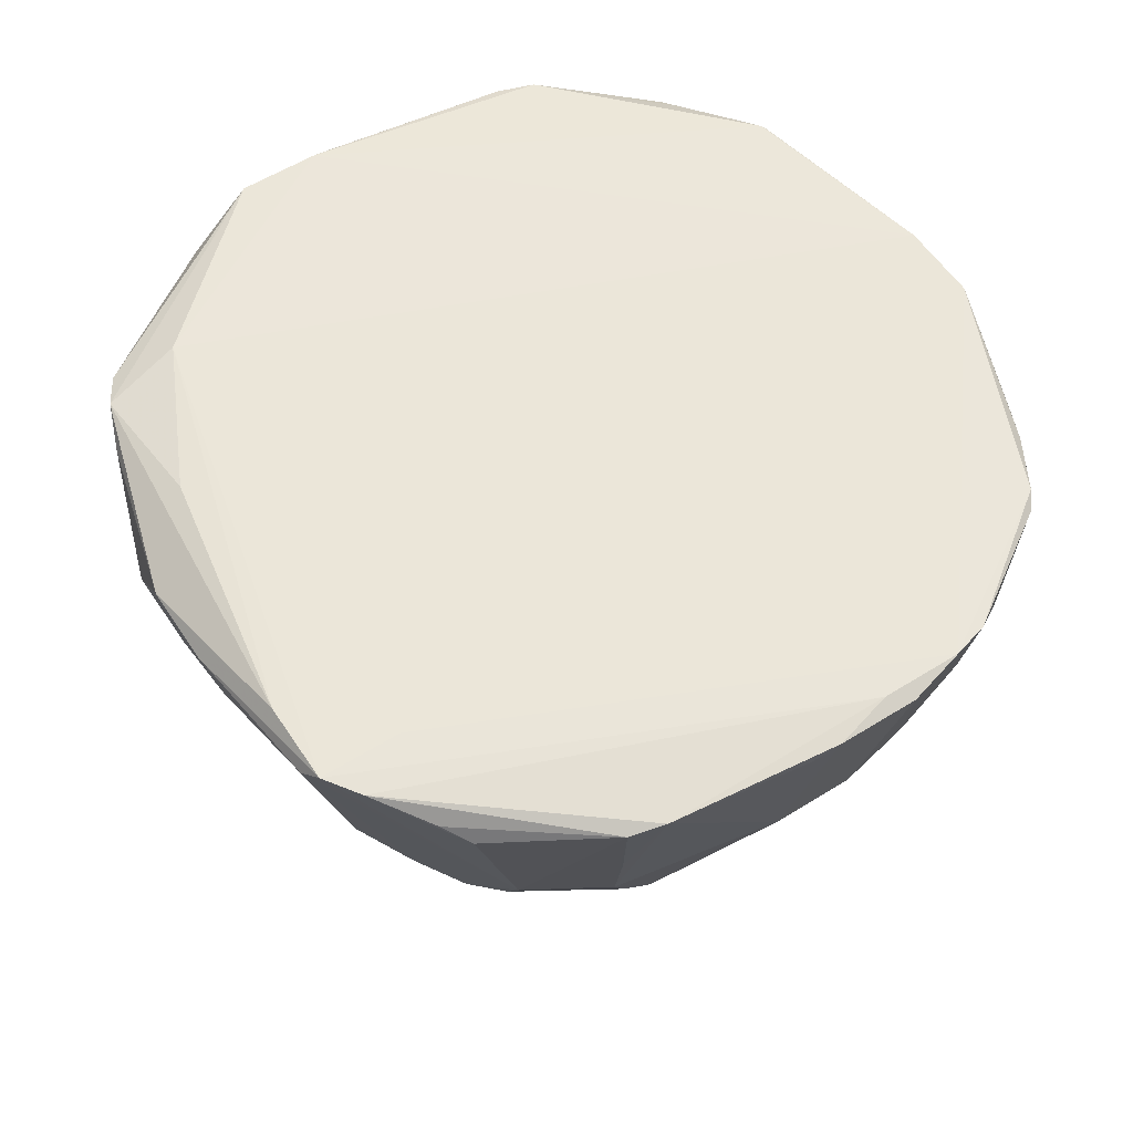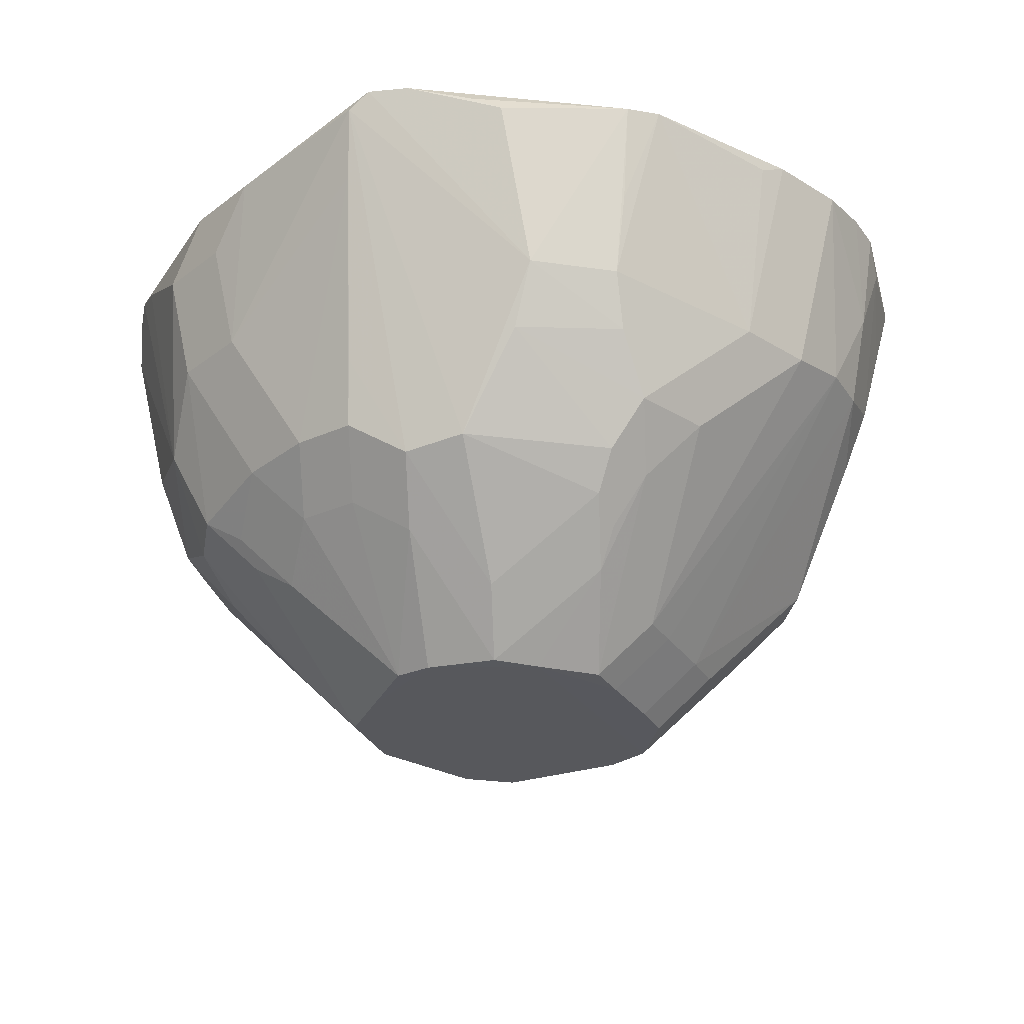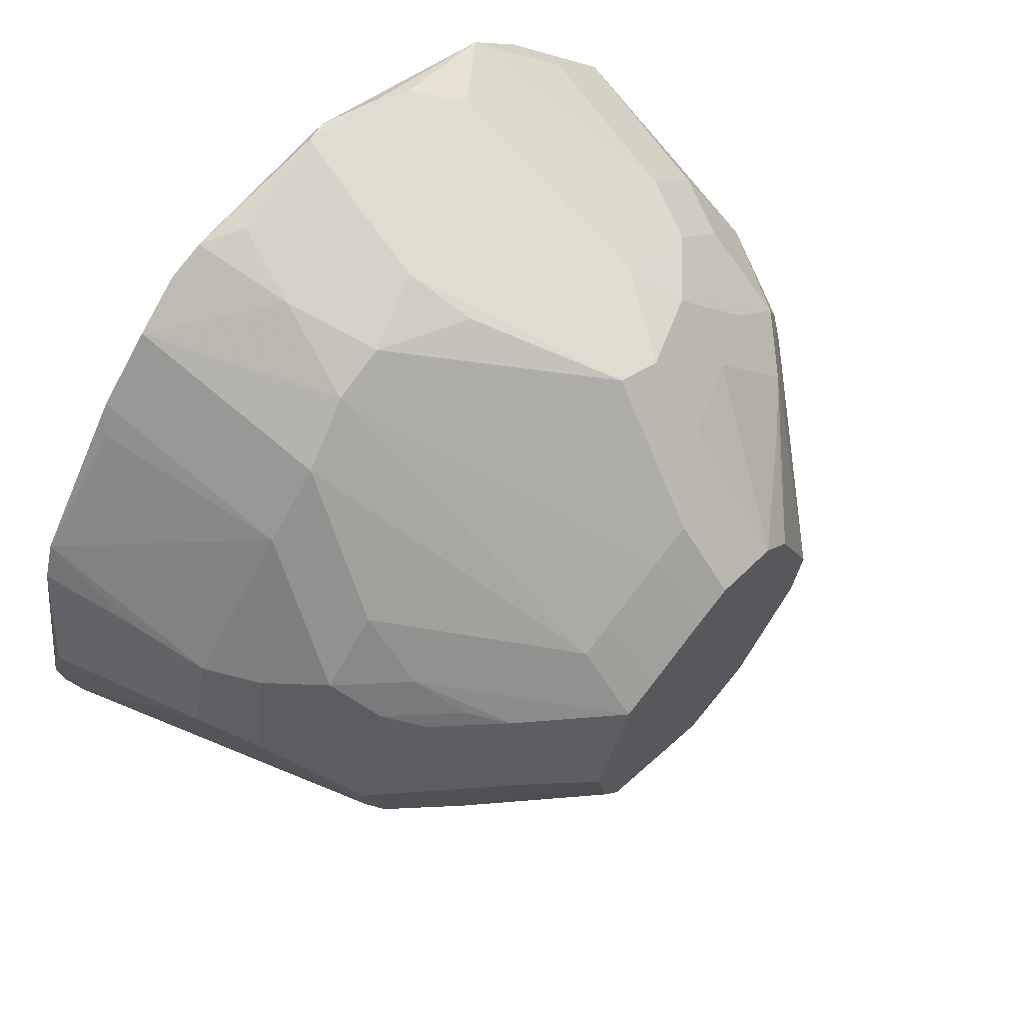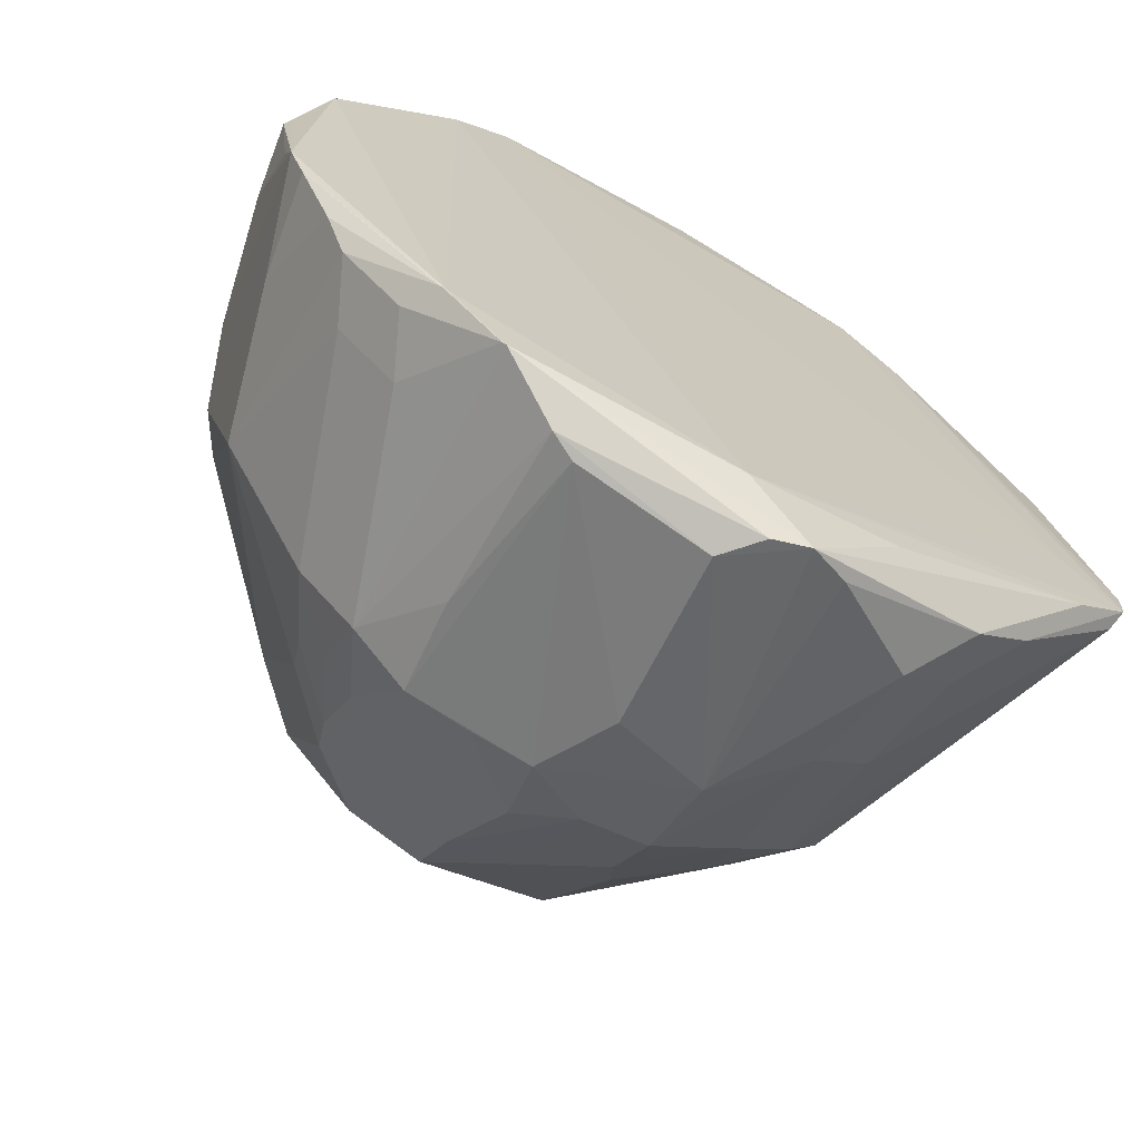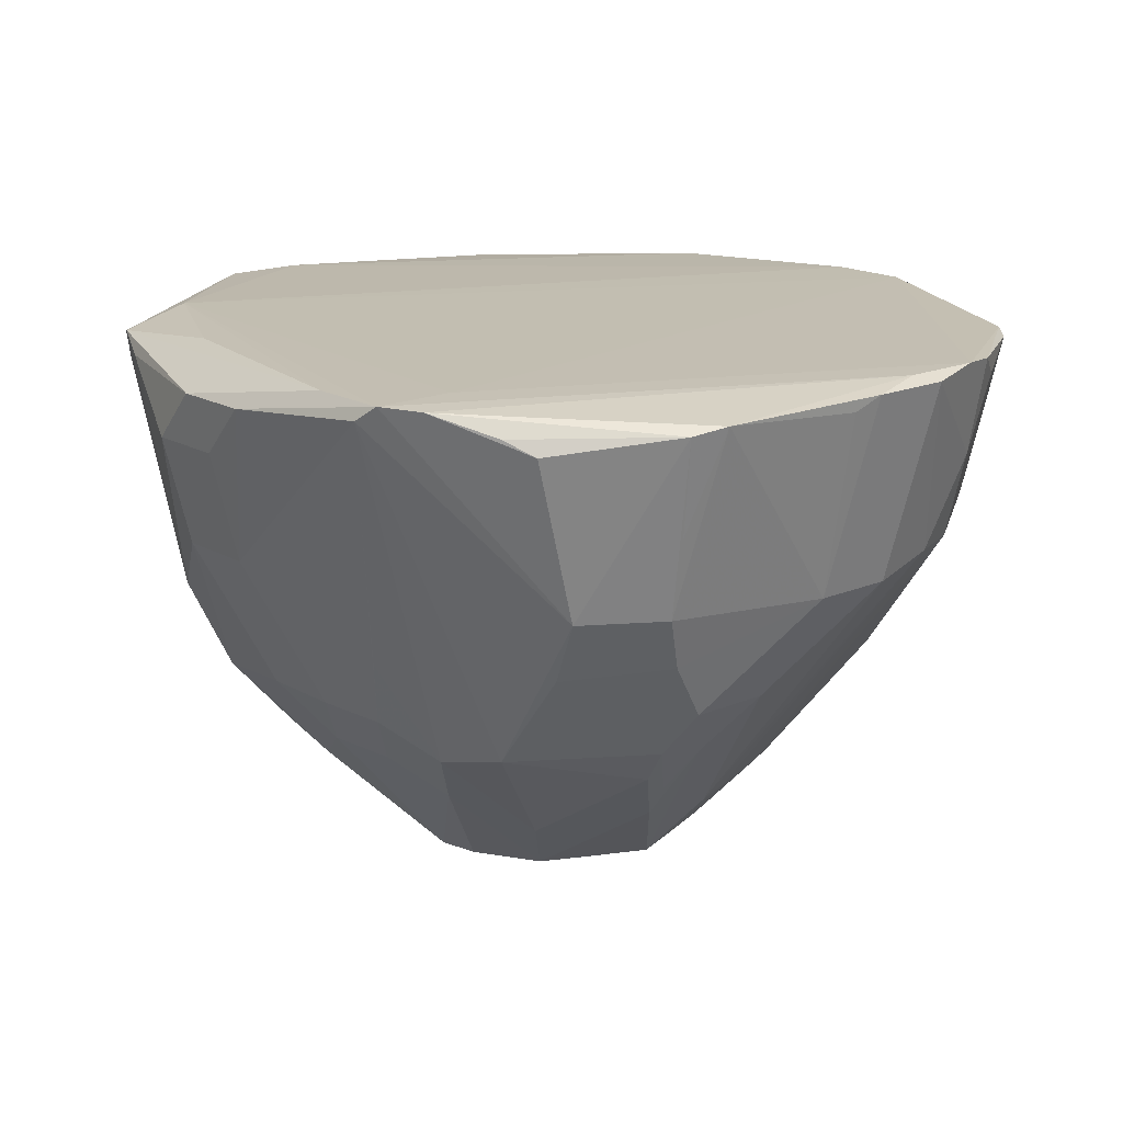
<metadata>
{"format":"obj","ext":"obj","renderer":"f3d","projection":"perspective","resolution":1024,"background":"white","views":[{"elev":56.9,"azim":101.9,"up":"+Z"},{"elev":-29.6,"azim":92.9,"up":"+Z"},{"elev":62.4,"azim":132.3,"up":"+Y"},{"elev":-69.3,"azim":-31.0,"up":"+Y"},{"elev":17.0,"azim":94.1,"up":"+Z"}]}
</metadata>
<code>
v -0.04927 0.002844 0.008814
v -0.05052 0.01585 0.03558
v 0.03192 -0.03497 0.01314
v 0.02479 -0.0421 0.01314
v 0.008883 -0.05279 0.03567
v 0.03007 0.04255 0.03631
v 0.02294 0.04968 0.03631
v -0.04641 -0.02593 0.03327
v 0.03637 0.03877 0.03545
v 0.02925 0.0459 0.03545
v -0.05306 0.00094 0.02463
v -0.04302 -0.01724 0.003408
v 0.04385 0.01674 0.005314
v -0.009291 0.05324 0.0344
v 0.01954 -0.04078 0.03708
v 0.01557 -0.04503 0.005173
v 0.01563 -0.03978 -0.005267
v 0.01563 -0.03265 -0.0124
v -0.0358 0.03681 0.03662
v -0.02867 0.04394 0.03662
v -0.02867 0.04394 0.03662
v -0.01558 -0.05143 0.03083
v 0.03911 0.01915 -0.001957
v 0.03199 0.02628 -0.001957
v 0.03199 0.01915 -0.009085
v -0.008153 -0.04365 -0.00204
v 0.03422 0.03313 0.01089
v 0.02709 0.04026 0.01089
v 0.047 0.01612 0.01195
v -0.03752 0.01756 -0.006674
v -0.03039 0.02469 -0.006674
v -0.03039 0.01756 -0.0138
v 0.01765 -0.03468 -0.008906
v 0.01765 -0.02755 -0.01603
v -0.04264 0.002548 -0.005733
v -0.03552 0.002548 -0.01286
v -0.04837 -0.01724 0.02164
v 0.007017 -0.01739 -0.02847
v 0.04092 -0.01807 0.003842
v 0.004364 -0.05398 0.03463
v 0.05163 0.01807 0.03407
v 0.0391 -0.03332 0.03326
v 0.03197 -0.04045 0.03326
v 0.03873 -0.01076 -0.008685
v 0.0316 -0.01076 -0.01581
v -0.05071 -0.01933 0.03446
v -0.05267 -0.01492 0.03468
v 0.0391 -0.03332 0.03326
v -0.0004508 -0.02785 -0.02116
v -0.0004508 -0.02072 -0.02829
v 0.01988 0.04553 0.01268
v 0.049 0.0173 0.02201
v -0.01113 0.03879 -0.008424
v -0.01113 0.03166 -0.01555
v -0.04079 0.01124 -0.005408
v -0.03366 0.01124 -0.01254
v 0.003126 -0.04924 0.008807
v -0.02478 -0.02287 -0.01351
v -0.01765 -0.03 -0.01351
v -0.01765 -0.02287 -0.02063
v 0.0186 0.05201 0.03596
v 0.001109 -0.03802 -0.0104
v -0.03391 -0.03884 0.03618
v -0.02678 -0.04597 0.03618
v -0.02623 -0.02615 -0.009321
v -0.0191 -0.03328 -0.009321
v -0.0191 -0.02615 -0.01645
v -0.01426 0.01398 -0.02866
v 0.03333 -0.02503 -0.003681
v 0.0262 -0.03216 -0.003681
v 0.0262 -0.02503 -0.01081
v -0.04596 0.02694 0.0315
v -0.03883 0.03407 0.0315
v -0.009955 -0.01767 -0.02821
v 0.01851 0.004864 -0.029
v 0.01402 -0.05064 0.03372
v -0.001005 -0.04552 -0.001378
v 0.007341 -0.04162 -0.005564
v 0.007341 -0.0345 -0.01269
v -0.01813 0.04372 0.012
v -0.05372 0.004232 0.03369
v 0.05488 0.00196 0.03227
v -0.04606 -0.0009442 0.0001528
v 0.04975 0.005364 0.01205
v -0.01851 0.04917 0.02852
v 0.003229 0.05322 0.02558
v -0.005808 0.04048 -0.007639
v -0.02851 0.02864 -0.003945
v -0.02138 0.03577 -0.003945
v -0.02138 0.02864 -0.01107
v 0.0335 0.01317 -0.01233
v 0.02637 0.01317 -0.01946
v -0.04008 -0.03119 0.02494
v -0.03295 -0.03831 0.02494
v -0.02635 -0.006865 -0.02112
v -0.01922 -0.006865 -0.02825
v -0.02494 0.01736 -0.01819
v 0.01604 -0.01334 -0.02867
v -0.0507 0.01533 0.03565
v -0.01598 -0.04178 -0.002306
v -0.01598 -0.03465 -0.009434
v 0.041 -0.003473 -0.007644
v -0.001631 0.02743 -0.02179
v -0.001631 0.0203 -0.02892
v 0.02767 -0.0006536 -0.02179
v 0.02054 -0.0006536 -0.02892
v 0.01381 0.05299 0.03309
v 0.05303 -0.0153 0.03714
v 0.0459 -0.02243 0.03714
v 0.0459 -0.008176 0.03714
v 0.05187 -0.01789 0.03521
v -0.02779 -0.0003942 -0.0212
v -0.02066 -0.0003942 -0.02833
v -0.01868 -0.05061 0.03227
v 0.0005234 -0.05444 0.03036
v 0.0005234 -0.04731 0.03749
v -0.03485 0.03785 0.03319
v -0.01021 0.01822 -0.02878
v -0.05455 0.001577 0.03309
v -0.01777 0.006106 -0.02848
v 0.001194 0.05558 0.03489
v 0.03841 0.03592 0.03388
v 0.003278 0.02546 -0.02184
v 0.003278 0.01833 -0.02897
v -0.001409 0.05519 0.03558
v -0.03764 0.02487 0.003501
v -0.03051 0.032 0.003501
v 0.04951 0.02209 0.03479
v 0.01572 0.01963 -0.02188
v 0.01572 0.0125 -0.02901
v 0.0335 -0.03773 0.02658
v 0.02638 -0.04486 0.02658
v 0.04385 -0.0001155 -0.001453
v -0.01753 -0.04479 0.009658
v -0.01817 0.04015 0.001762
v -0.03349 -0.03917 0.0363
v -0.02636 -0.0463 0.0363
v 0.0136 0.04831 0.01279
v 0.003037 0.04767 0.007965
v -0.04191 0.02455 0.01159
v -0.03478 0.03167 0.01159
v -0.04508 0.01543 0.005199
v -0.03057 -0.03095 -0.0004009
v -0.02344 -0.03808 -0.0004009
v -0.02344 -0.03095 -0.007529
v -0.01808 0.04673 0.02062
v 0.01118 0.02177 -0.0219
v 0.01118 0.01464 -0.02903
v 0.004736 0.05078 0.01589
v 0.04887 -0.01806 0.02675
v 0.0539 -0.01017 0.0368
v -0.05303 -0.01052 0.03309
v -0.0435 -0.03 0.03186
v -0.03637 -0.03713 0.03186
v -0.01332 0.05201 0.03315
v 0.03808 -0.01817 -0.004185
v 0.03096 -0.01817 -0.01131
v 0.01847 -0.009254 -0.02879
v 0.03676 0.01494 -0.007766
v 0.02964 0.01494 -0.01489
v 0.05457 -0.001884 0.03417
v 0.04656 0.003297 0.00433
v 0.01672 0.05029 0.02386
f 20 19 116
f 102 111 44
f 116 19 136
f 115 114 22
f 77 22 100
f 40 114 115
f 115 5 40
f 48 111 42
f 42 111 108
f 6 128 9
f 125 61 121
f 39 44 111
f 72 2 19
f 89 135 53
f 60 74 50
f 50 101 60
f 114 40 137
f 116 136 137
f 137 5 116
f 137 40 5
f 151 128 6
f 6 108 151
f 82 161 151
f 110 20 116
f 116 108 110
f 116 5 15
f 21 155 85
f 20 125 21
f 121 61 107
f 61 163 107
f 82 151 84
f 84 151 108
f 84 111 102
f 84 108 111
f 41 161 82
f 82 84 41
f 41 84 29
f 128 151 41
f 41 151 161
f 128 29 27
f 102 91 159
f 105 91 102
f 102 44 105
f 130 25 92
f 44 39 156
f 45 157 98
f 98 158 45
f 45 158 106
f 150 39 111
f 69 156 150
f 150 156 39
f 96 158 74
f 96 74 60
f 70 4 17
f 111 48 3
f 69 150 3
f 3 150 111
f 17 4 16
f 4 132 16
f 16 5 115
f 55 35 142
f 2 72 142
f 11 152 119
f 119 142 11
f 11 142 1
f 99 136 19
f 19 2 99
f 99 142 119
f 2 142 99
f 141 21 85
f 146 87 53
f 85 155 146
f 155 87 146
f 138 87 139
f 134 22 114
f 134 100 22
f 18 50 34
f 98 34 38
f 34 50 38
f 38 158 98
f 74 158 38
f 38 50 74
f 20 110 7
f 61 125 7
f 7 125 20
f 7 163 61
f 7 10 163
f 109 15 5
f 109 108 116
f 116 15 109
f 155 21 14
f 14 21 125
f 14 125 121
f 121 107 86
f 163 138 149
f 149 107 163
f 149 86 107
f 138 139 149
f 149 87 155
f 149 139 87
f 155 14 149
f 149 14 121
f 121 86 149
f 102 159 162
f 162 159 23
f 52 29 128
f 128 41 52
f 52 41 29
f 122 27 9
f 122 9 128
f 128 27 122
f 51 129 147
f 28 129 51
f 51 138 163
f 51 10 28
f 163 10 51
f 24 129 28
f 23 25 24
f 75 92 106
f 130 92 75
f 148 130 75
f 106 158 75
f 160 92 25
f 68 158 120
f 158 96 120
f 120 32 68
f 69 70 71
f 98 157 71
f 71 34 98
f 33 70 17
f 131 48 42
f 131 3 48
f 43 109 5
f 57 16 115
f 77 16 57
f 115 22 57
f 57 22 77
f 5 16 76
f 76 16 132
f 132 43 76
f 76 43 5
f 55 142 30
f 30 142 126
f 30 31 32
f 126 142 140
f 140 142 72
f 119 152 47
f 136 99 47
f 152 11 47
f 47 11 1
f 20 21 73
f 85 135 127
f 127 141 85
f 127 135 89
f 32 90 97
f 68 32 97
f 80 53 135
f 80 146 53
f 80 135 85
f 85 146 80
f 100 134 144
f 114 137 144
f 144 134 114
f 100 49 62
f 50 18 79
f 133 84 102
f 102 162 133
f 133 162 84
f 29 84 13
f 84 162 13
f 13 162 23
f 23 27 13
f 13 27 29
f 123 51 147
f 123 87 138
f 138 51 123
f 113 56 32
f 32 120 113
f 113 120 96
f 88 30 126
f 81 99 119
f 119 47 81
f 81 47 99
f 83 47 1
f 83 142 35
f 1 142 83
f 12 83 35
f 95 58 12
f 35 95 12
f 141 73 117
f 21 141 117
f 117 73 21
f 148 75 118
f 54 104 118
f 118 158 68
f 118 75 158
f 68 97 118
f 90 54 118
f 118 97 90
f 77 100 26
f 26 62 77
f 100 62 26
f 77 62 78
f 78 62 49
f 78 16 77
f 17 16 78
f 87 123 103
f 53 87 103
f 148 118 124
f 124 118 104
f 56 113 36
f 112 95 35
f 8 63 46
f 136 47 46
f 46 63 136
f 143 12 65
f 65 12 58
f 145 144 143
f 66 59 100
f 100 144 66
f 64 144 137
f 64 94 144
f 93 12 143
f 37 46 47
f 47 83 37
f 83 12 37
f 8 46 37
f 94 64 154
f 12 93 153
f 153 63 8
f 8 37 153
f 153 37 12
f 27 10 9
f 28 10 27
f 129 130 148
f 148 147 129
f 91 105 92
f 92 105 106
f 45 156 157
f 44 156 45
f 106 105 45
f 45 105 44
f 4 70 3
f 3 70 69
f 31 90 32
f 89 90 31
f 101 50 49
f 100 101 49
f 7 110 108
f 7 108 6
f 9 10 7
f 6 9 7
f 130 129 24
f 24 25 130
f 28 27 24
f 24 27 23
f 23 159 160
f 160 25 23
f 91 92 160
f 160 159 91
f 157 156 71
f 71 156 69
f 17 18 33
f 33 18 34
f 34 71 33
f 33 71 70
f 4 3 131
f 131 132 4
f 132 131 43
f 43 131 42
f 42 108 43
f 108 109 43
f 32 56 30
f 30 56 55
f 73 72 19
f 19 20 73
f 73 140 72
f 141 140 73
f 127 140 141
f 126 140 127
f 54 90 89
f 89 53 54
f 95 96 58
f 58 96 60
f 126 127 88
f 88 127 89
f 89 31 88
f 31 30 88
f 59 101 100
f 60 101 59
f 78 18 17
f 78 79 18
f 78 49 50
f 50 79 78
f 103 54 53
f 103 104 54
f 124 147 148
f 124 123 147
f 104 103 124
f 124 103 123
f 55 56 36
f 36 35 55
f 35 36 112
f 112 36 113
f 112 96 95
f 112 113 96
f 65 58 60
f 60 67 65
f 145 65 67
f 143 65 145
f 66 145 67
f 144 145 66
f 60 59 66
f 66 67 60
f 136 63 64
f 64 137 136
f 143 144 93
f 144 94 93
f 153 93 94
f 94 154 153
f 153 64 63
f 153 154 64

</code>
